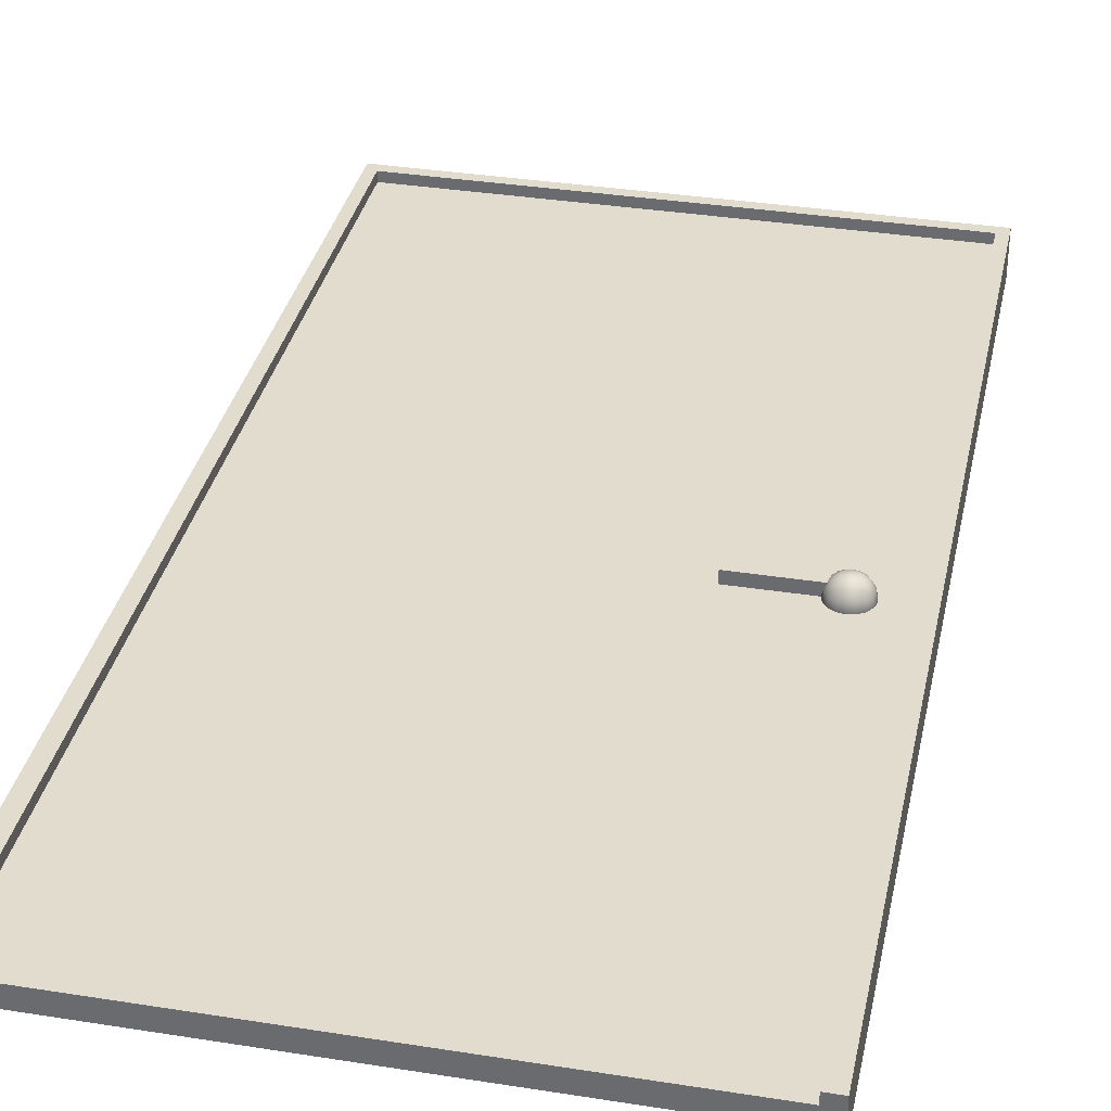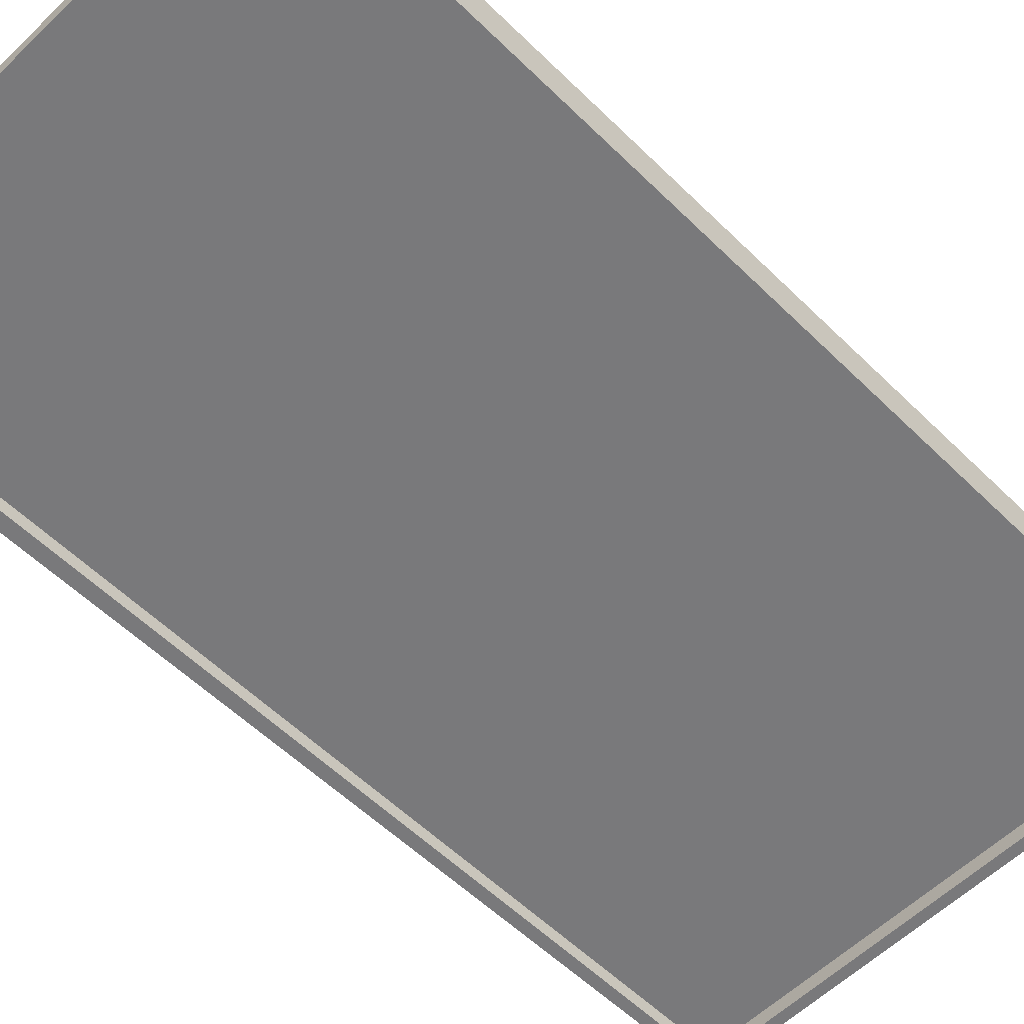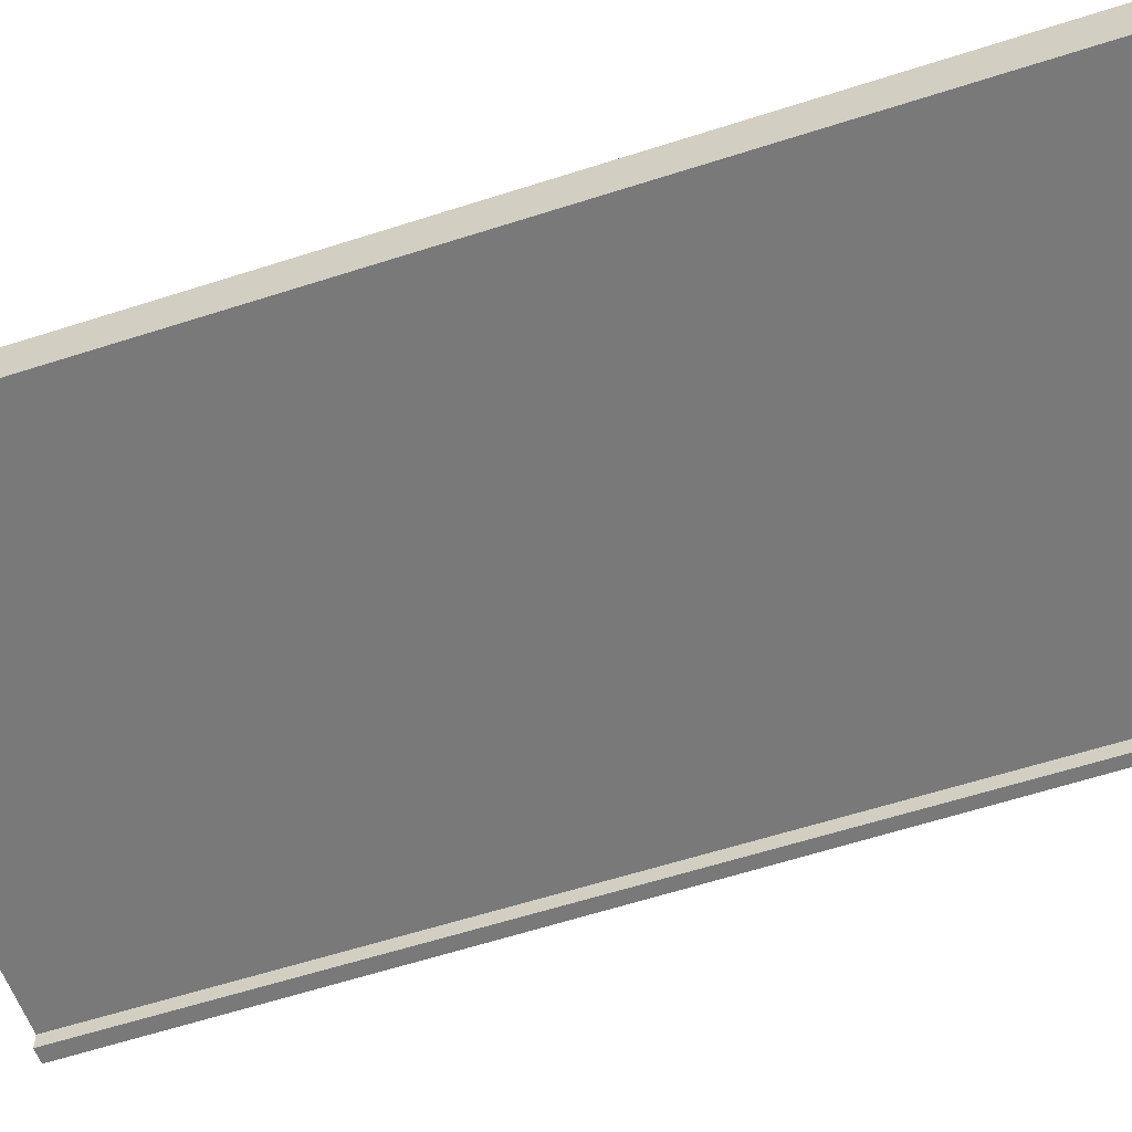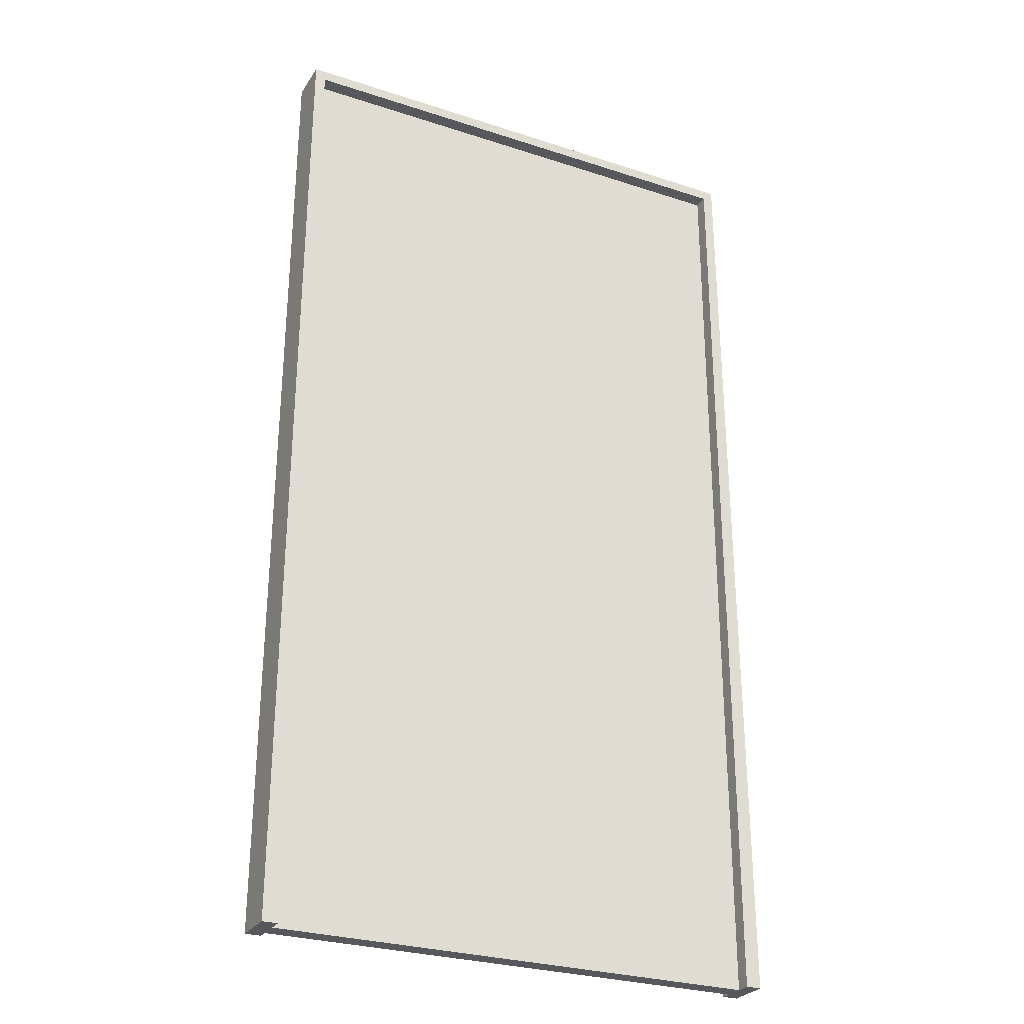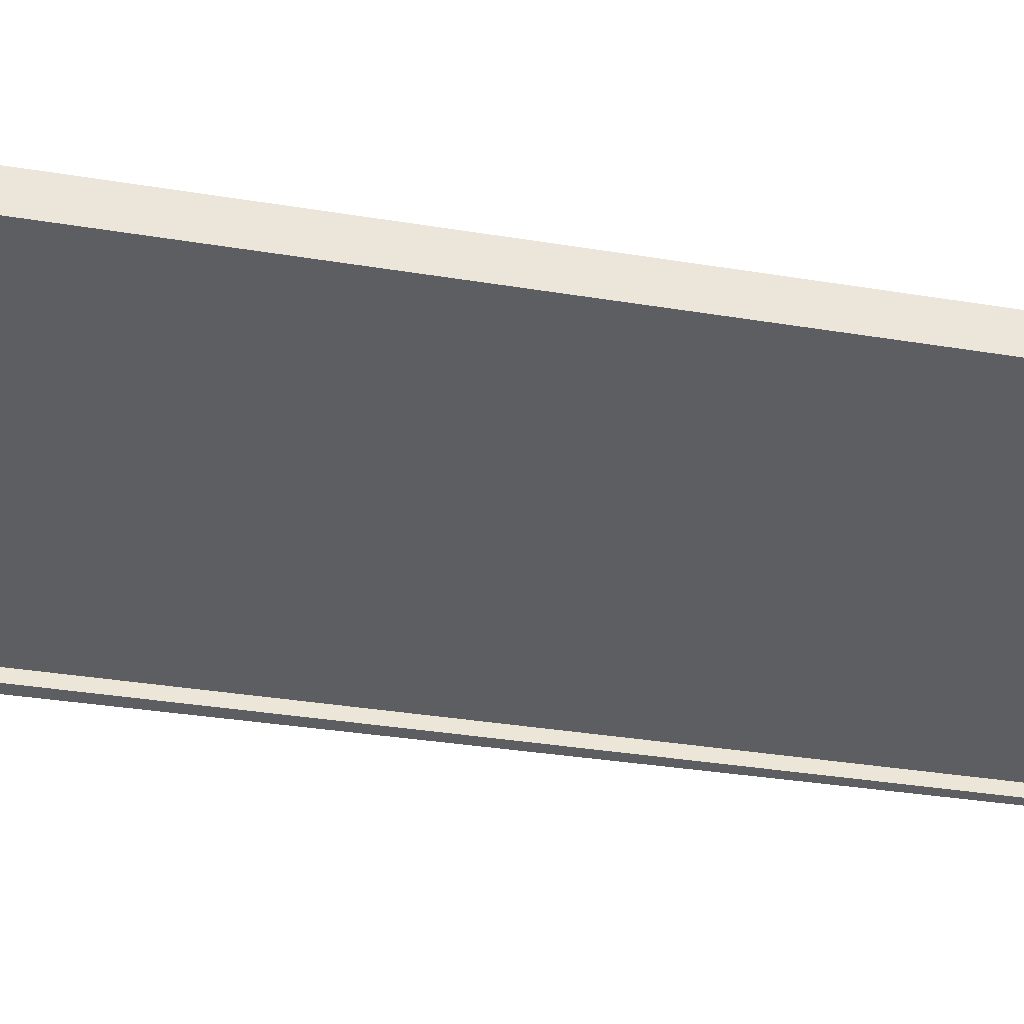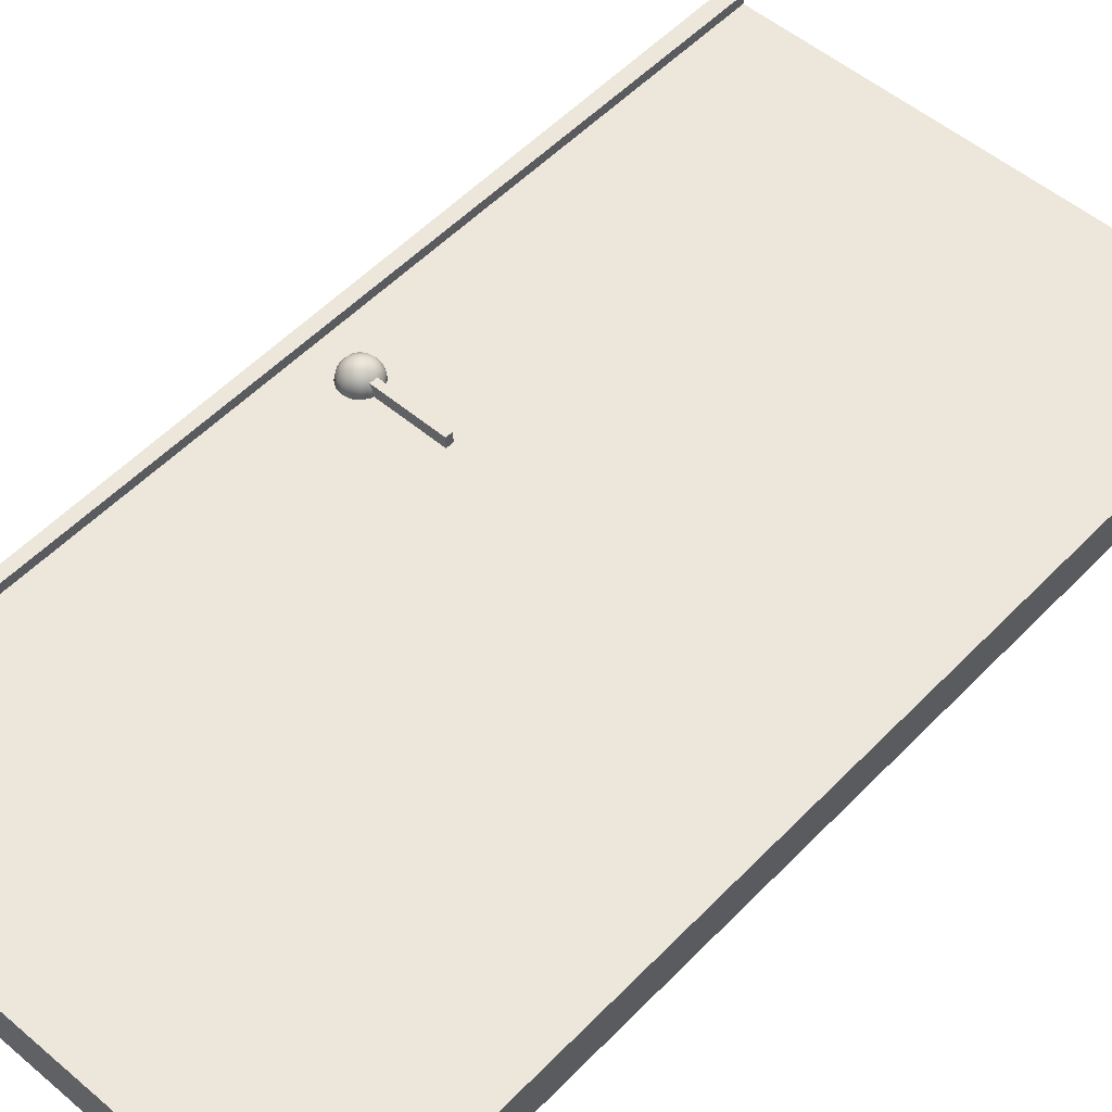
<metadata>
{"format":"obj","ext":"obj","renderer":"f3d","projection":"perspective","resolution":1024,"background":"white","views":[{"elev":34.6,"azim":12.0,"up":"+Z"},{"elev":-57.9,"azim":44.9,"up":"+Z"},{"elev":-57.8,"azim":108.8,"up":"+Z"},{"elev":-27.8,"azim":153.5,"up":"+Y"},{"elev":-39.2,"azim":78.9,"up":"+Z"},{"elev":52.8,"azim":-137.8,"up":"+Z"}]}
</metadata>
<code>
v  -3.864 0 -0.1903
v  2.733 0 -0.1903
v  -3.864 0 -0.4521
v  2.733 0 -0.4521
v  -3.864 12.85 -0.1903
v  2.733 12.85 -0.1903
v  -3.864 12.85 -0.4521
v  2.733 12.85 -0.4521
v  -4.071 0 -0.4521
v  -4.071 0 -0.1903
v  -4.01 12.99 -0.1903
v  2.879 12.99 -0.1903
v  2.94 0 -0.1903
v  2.94 0 -0.4521
v  2.879 12.99 -0.4521
v  -4.01 12.99 -0.4521
v  -3.864 12.85 -0.0574
v  2.733 12.85 -0.0574
v  2.733 0 -0.0574
v  2.94 0 -0.0574
v  2.879 12.99 -0.0574
v  -4.01 12.99 -0.0574
v  -4.071 0 -0.0574
v  -3.864 0 -0.0574
v  2.733 12.85 -0.6511
v  -3.864 12.85 -0.6511
v  -3.864 0 -0.6511
v  -4.071 0 -0.6511
v  -4.01 12.99 -0.6511
v  2.879 12.99 -0.6511
v  2.94 0 -0.6511
v  2.733 0 -0.6511
v  0.9558 6.214 -0.2605
v  1.975 6.214 -0.2605
v  0.9558 6.314 -0.2605
v  1.975 6.314 -0.2605
v  0.9558 6.214 -0.0367
v  1.975 6.214 -0.0367
v  0.9558 6.314 -0.0367
v  1.975 6.314 -0.0367
v  2.111 6.245 0.0645
v  2.111 6.342 0.0453
v  2.074 6.334 0.0453
v  2.042 6.313 0.0453
v  2.021 6.282 0.0453
v  2.014 6.245 0.0453
v  2.021 6.208 0.0453
v  2.042 6.177 0.0453
v  2.074 6.156 0.0453
v  2.111 6.149 0.0453
v  2.147 6.156 0.0453
v  2.179 6.177 0.0453
v  2.2 6.208 0.0453
v  2.207 6.245 0.0453
v  2.2 6.282 0.0453
v  2.179 6.313 0.0453
v  2.147 6.334 0.0453
v  2.111 6.423 -0.0094
v  2.042 6.41 -0.0094
v  1.984 6.371 -0.0094
v  1.946 6.313 -0.0094
v  1.932 6.245 -0.0094
v  1.946 6.177 -0.0094
v  1.984 6.119 -0.0094
v  2.042 6.08 -0.0094
v  2.111 6.067 -0.0094
v  2.179 6.08 -0.0094
v  2.237 6.119 -0.0094
v  2.275 6.177 -0.0094
v  2.289 6.245 -0.0094
v  2.275 6.313 -0.0094
v  2.237 6.371 -0.0094
v  2.179 6.41 -0.0094
v  2.111 6.478 -0.0912
v  2.021 6.46 -0.0912
v  1.946 6.41 -0.0912
v  1.895 6.334 -0.0912
v  1.877 6.245 -0.0912
v  1.895 6.156 -0.0912
v  1.946 6.08 -0.0912
v  2.021 6.03 -0.0912
v  2.111 6.012 -0.0912
v  2.2 6.03 -0.0912
v  2.275 6.08 -0.0912
v  2.326 6.156 -0.0912
v  2.344 6.245 -0.0912
v  2.326 6.334 -0.0912
v  2.275 6.41 -0.0912
v  2.2 6.46 -0.0912
v  2.111 6.497 -0.1877
v  2.014 6.478 -0.1877
v  1.932 6.423 -0.1877
v  1.877 6.342 -0.1877
v  1.858 6.245 -0.1877
v  1.877 6.149 -0.1877
v  1.932 6.067 -0.1877
v  2.014 6.012 -0.1877
v  2.111 5.993 -0.1877
v  2.207 6.012 -0.1877
v  2.289 6.067 -0.1877
v  2.344 6.149 -0.1877
v  2.363 6.245 -0.1877
v  2.344 6.342 -0.1877
v  2.289 6.423 -0.1877
v  2.207 6.478 -0.1877
v  2.111 6.478 -0.2843
v  2.021 6.46 -0.2843
v  1.946 6.41 -0.2843
v  1.895 6.334 -0.2843
v  1.877 6.245 -0.2843
v  1.895 6.156 -0.2843
v  1.946 6.08 -0.2843
v  2.021 6.03 -0.2843
v  2.111 6.012 -0.2843
v  2.2 6.03 -0.2843
v  2.275 6.08 -0.2843
v  2.326 6.156 -0.2843
v  2.344 6.245 -0.2843
v  2.326 6.334 -0.2843
v  2.275 6.41 -0.2843
v  2.2 6.46 -0.2843
v  2.111 6.423 -0.3661
v  2.042 6.41 -0.3661
v  1.984 6.371 -0.3661
v  1.946 6.313 -0.3661
v  1.932 6.245 -0.3661
v  1.946 6.177 -0.3661
v  1.984 6.119 -0.3661
v  2.042 6.08 -0.3661
v  2.111 6.067 -0.3661
v  2.179 6.08 -0.3661
v  2.237 6.119 -0.3661
v  2.275 6.177 -0.3661
v  2.289 6.245 -0.3661
v  2.275 6.313 -0.3661
v  2.237 6.371 -0.3661
v  2.179 6.41 -0.3661
v  2.111 6.342 -0.4208
v  2.074 6.334 -0.4208
v  2.042 6.313 -0.4208
v  2.021 6.282 -0.4208
v  2.014 6.245 -0.4208
v  2.021 6.208 -0.4208
v  2.042 6.177 -0.4208
v  2.074 6.156 -0.4208
v  2.111 6.149 -0.4208
v  2.147 6.156 -0.4208
v  2.179 6.177 -0.4208
v  2.2 6.208 -0.4208
v  2.207 6.245 -0.4208
v  2.2 6.282 -0.4208
v  2.179 6.313 -0.4208
v  2.147 6.334 -0.4208
v  2.111 6.245 -0.44
g Box001
f 1 3 4
f 4 2 1
f 11 12 15
f 15 16 11
f 1 2 6
f 6 5 1
f 13 14 15
f 15 12 13
f 4 3 7
f 7 8 4
f 9 10 11
f 11 16 9
f 3 1 10
f 10 9 3
f 24 17 22
f 22 23 24
f 17 18 21
f 21 22 17
f 18 19 20
f 20 21 18
f 2 4 14
f 14 13 2
f 32 25 30
f 30 31 32
f 25 26 29
f 29 30 25
f 26 27 28
f 28 29 26
f 5 6 18
f 18 17 5
f 6 2 19
f 19 18 6
f 2 13 20
f 20 19 2
f 13 12 21
f 21 20 13
f 12 11 22
f 22 21 12
f 11 10 23
f 23 22 11
f 10 1 24
f 24 23 10
f 1 5 17
f 17 24 1
f 8 7 26
f 26 25 8
f 7 3 27
f 27 26 7
f 3 9 28
f 28 27 3
f 9 16 29
f 29 28 9
f 16 15 30
f 30 29 16
f 15 14 31
f 31 30 15
f 14 4 32
f 32 31 14
f 4 8 25
f 25 32 4
f 33 35 36
f 36 34 33
f 37 38 40
f 40 39 37
f 33 34 38
f 38 37 33
f 34 36 40
f 40 38 34
f 36 35 39
f 39 40 36
f 35 33 37
f 37 39 35
f 41 42 43
f 41 43 44
f 41 44 45
f 41 45 46
f 41 46 47
f 41 47 48
f 41 48 49
f 41 49 50
f 41 50 51
f 41 51 52
f 41 52 53
f 41 53 54
f 41 54 55
f 41 55 56
f 41 56 57
f 41 57 42
f 59 43 42
f 42 58 59
f 60 44 43
f 43 59 60
f 61 45 44
f 44 60 61
f 62 46 45
f 45 61 62
f 63 47 46
f 46 62 63
f 64 48 47
f 47 63 64
f 65 49 48
f 48 64 65
f 66 50 49
f 49 65 66
f 67 51 50
f 50 66 67
f 68 52 51
f 51 67 68
f 69 53 52
f 52 68 69
f 70 54 53
f 53 69 70
f 71 55 54
f 54 70 71
f 72 56 55
f 55 71 72
f 73 57 56
f 56 72 73
f 58 42 57
f 57 73 58
f 75 59 58
f 58 74 75
f 76 60 59
f 59 75 76
f 77 61 60
f 60 76 77
f 78 62 61
f 61 77 78
f 79 63 62
f 62 78 79
f 80 64 63
f 63 79 80
f 81 65 64
f 64 80 81
f 82 66 65
f 65 81 82
f 83 67 66
f 66 82 83
f 84 68 67
f 67 83 84
f 85 69 68
f 68 84 85
f 86 70 69
f 69 85 86
f 87 71 70
f 70 86 87
f 88 72 71
f 71 87 88
f 89 73 72
f 72 88 89
f 74 58 73
f 73 89 74
f 91 75 74
f 74 90 91
f 92 76 75
f 75 91 92
f 93 77 76
f 76 92 93
f 94 78 77
f 77 93 94
f 95 79 78
f 78 94 95
f 96 80 79
f 79 95 96
f 97 81 80
f 80 96 97
f 98 82 81
f 81 97 98
f 99 83 82
f 82 98 99
f 100 84 83
f 83 99 100
f 101 85 84
f 84 100 101
f 102 86 85
f 85 101 102
f 103 87 86
f 86 102 103
f 104 88 87
f 87 103 104
f 105 89 88
f 88 104 105
f 90 74 89
f 89 105 90
f 107 91 90
f 90 106 107
f 108 92 91
f 91 107 108
f 109 93 92
f 92 108 109
f 110 94 93
f 93 109 110
f 111 95 94
f 94 110 111
f 112 96 95
f 95 111 112
f 113 97 96
f 96 112 113
f 114 98 97
f 97 113 114
f 115 99 98
f 98 114 115
f 116 100 99
f 99 115 116
f 117 101 100
f 100 116 117
f 118 102 101
f 101 117 118
f 119 103 102
f 102 118 119
f 120 104 103
f 103 119 120
f 121 105 104
f 104 120 121
f 106 90 105
f 105 121 106
f 123 107 106
f 106 122 123
f 124 108 107
f 107 123 124
f 125 109 108
f 108 124 125
f 126 110 109
f 109 125 126
f 127 111 110
f 110 126 127
f 128 112 111
f 111 127 128
f 129 113 112
f 112 128 129
f 130 114 113
f 113 129 130
f 131 115 114
f 114 130 131
f 132 116 115
f 115 131 132
f 133 117 116
f 116 132 133
f 134 118 117
f 117 133 134
f 135 119 118
f 118 134 135
f 136 120 119
f 119 135 136
f 137 121 120
f 120 136 137
f 122 106 121
f 121 137 122
f 139 123 122
f 122 138 139
f 140 124 123
f 123 139 140
f 141 125 124
f 124 140 141
f 142 126 125
f 125 141 142
f 143 127 126
f 126 142 143
f 144 128 127
f 127 143 144
f 145 129 128
f 128 144 145
f 146 130 129
f 129 145 146
f 147 131 130
f 130 146 147
f 148 132 131
f 131 147 148
f 149 133 132
f 132 148 149
f 150 134 133
f 133 149 150
f 151 135 134
f 134 150 151
f 152 136 135
f 135 151 152
f 153 137 136
f 136 152 153
f 138 122 137
f 137 153 138
f 154 139 138
f 154 140 139
f 154 141 140
f 154 142 141
f 154 143 142
f 154 144 143
f 154 145 144
f 154 146 145
f 154 147 146
f 154 148 147
f 154 149 148
f 154 150 149
f 154 151 150
f 154 152 151
f 154 153 152
f 154 138 153

</code>
